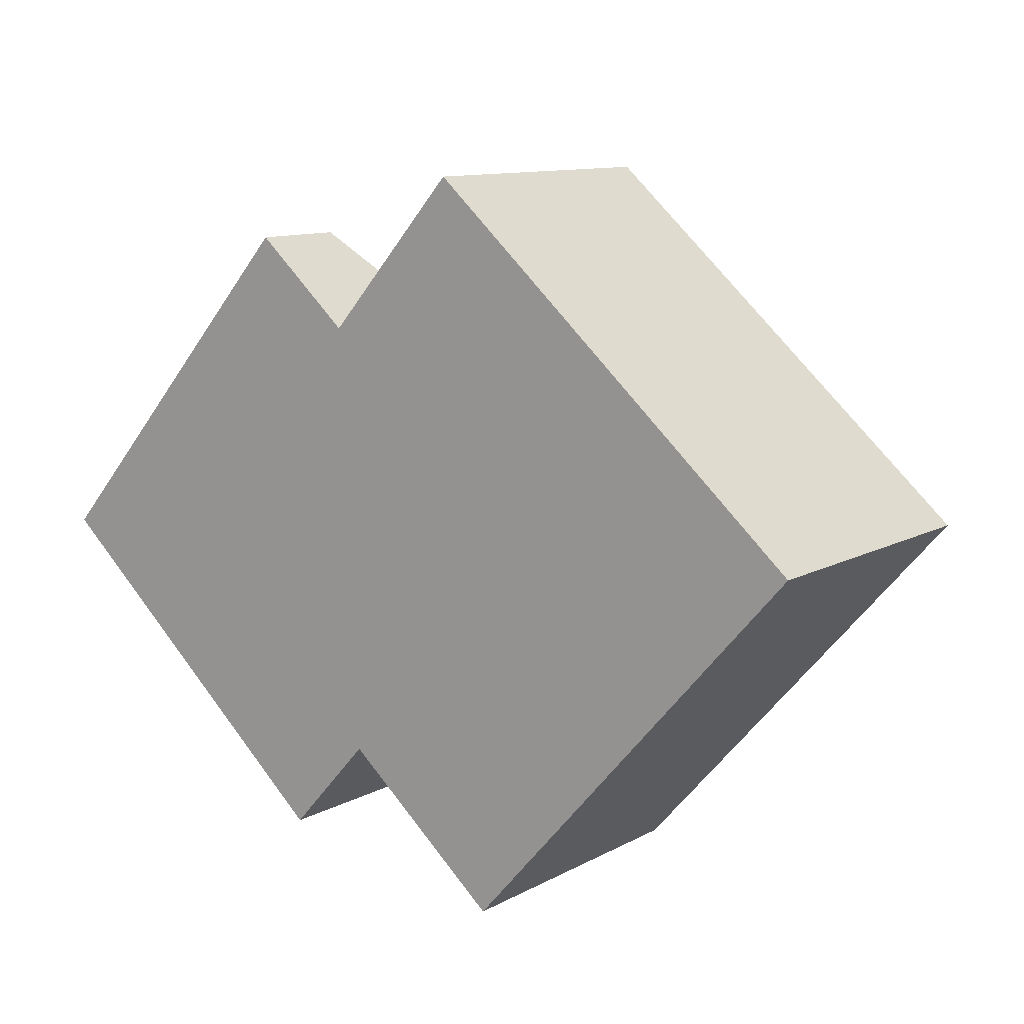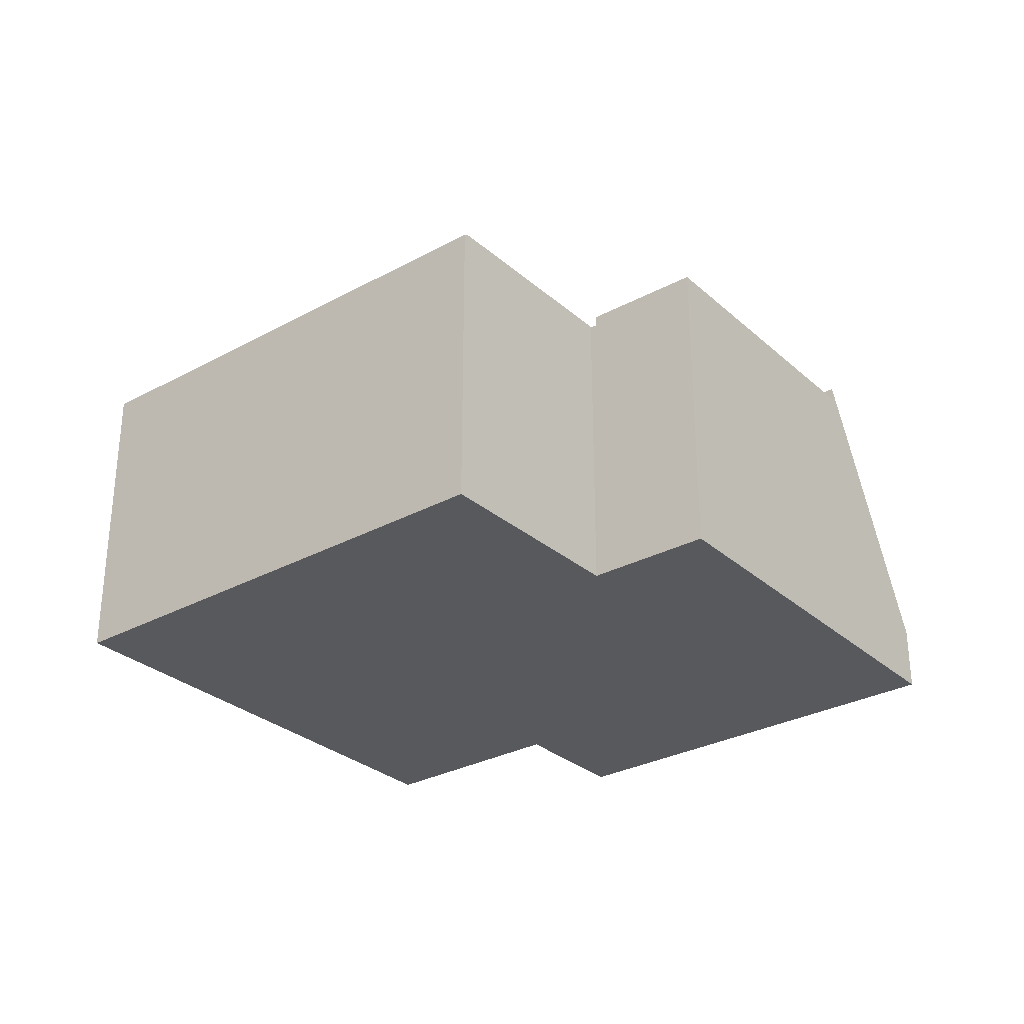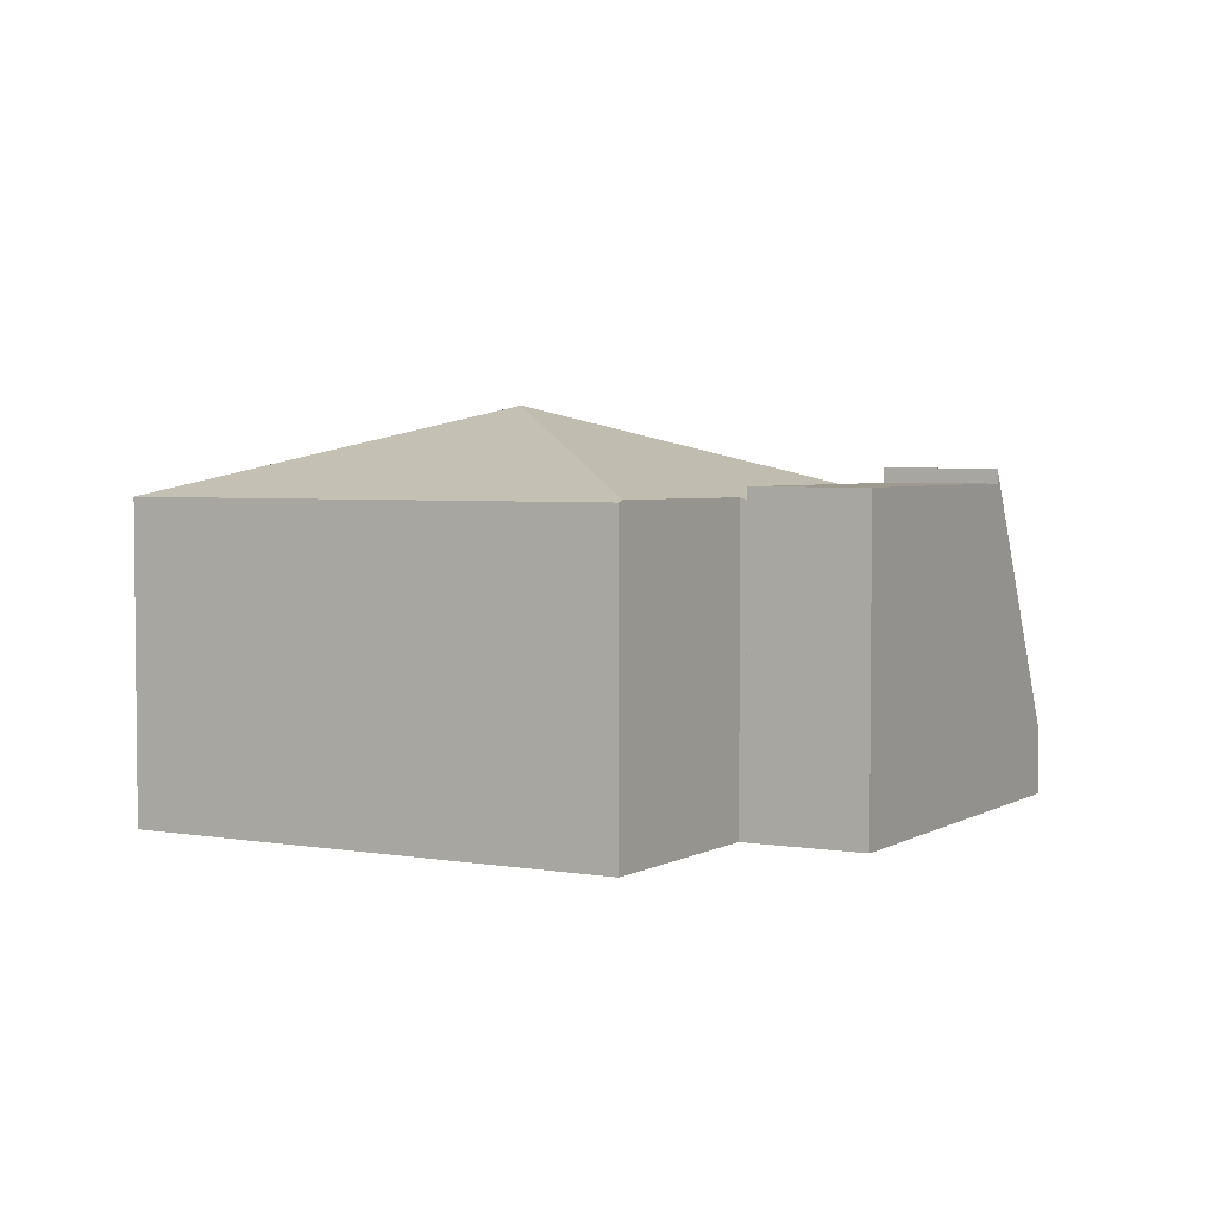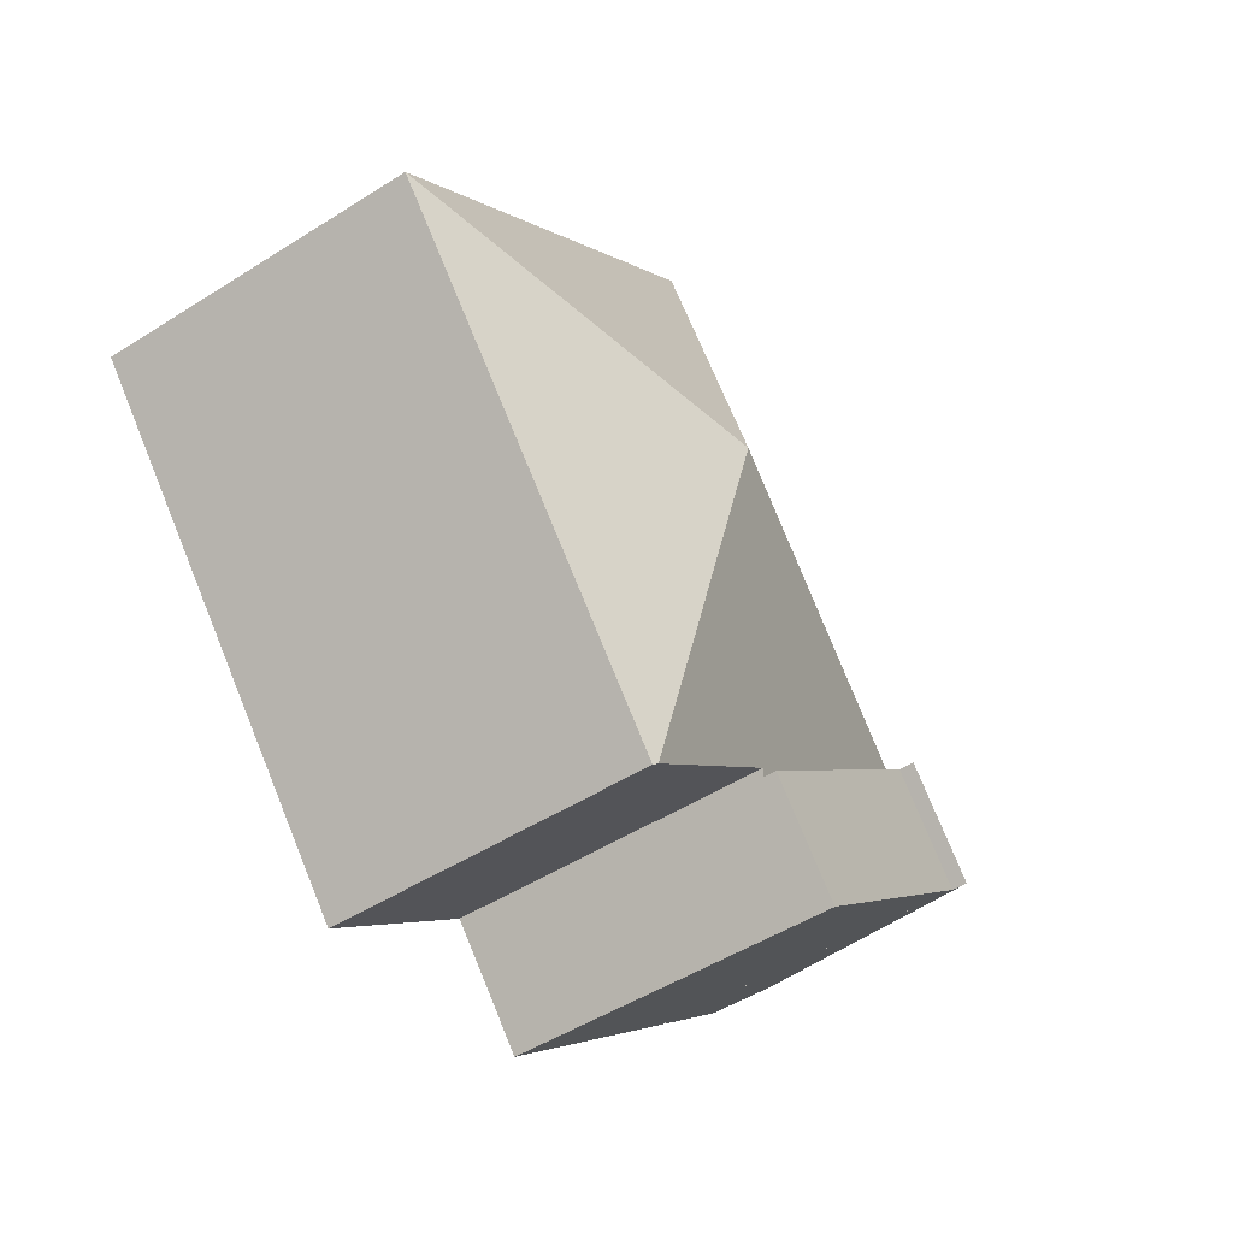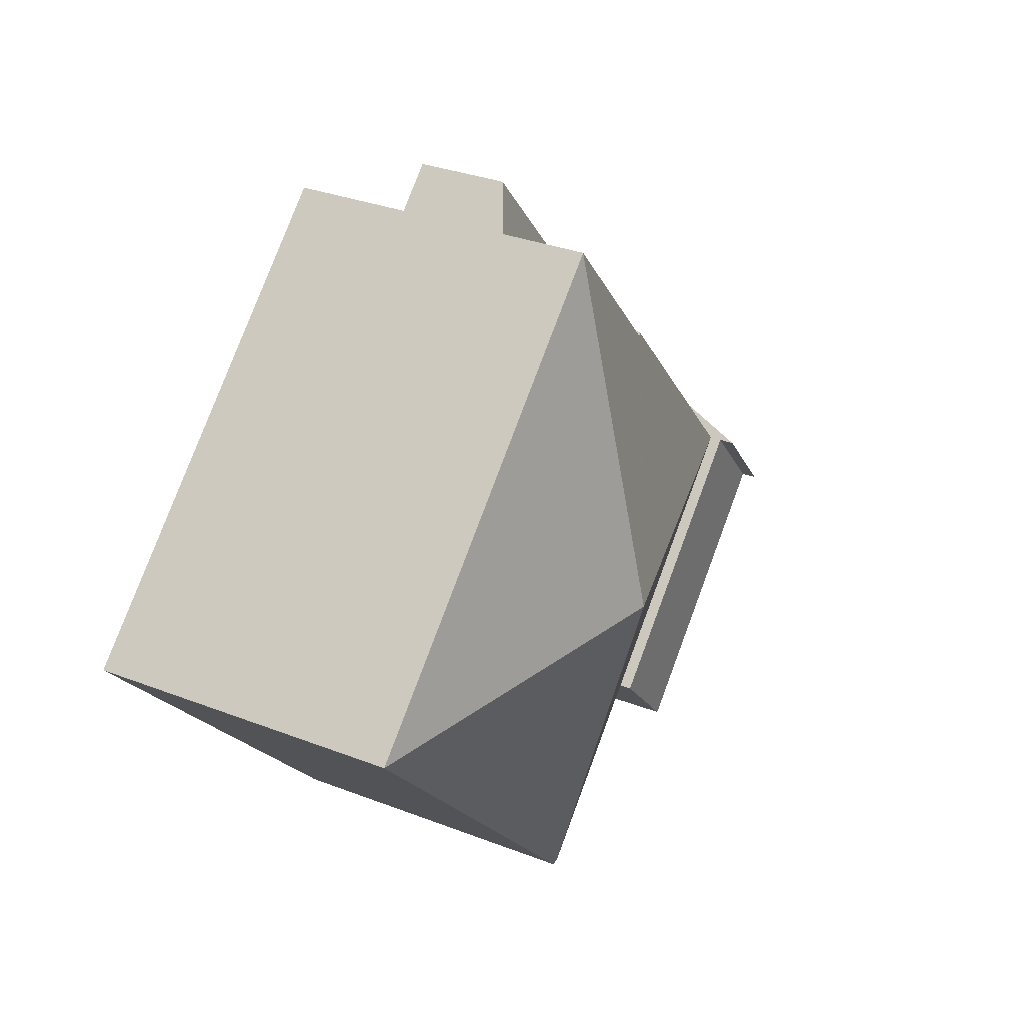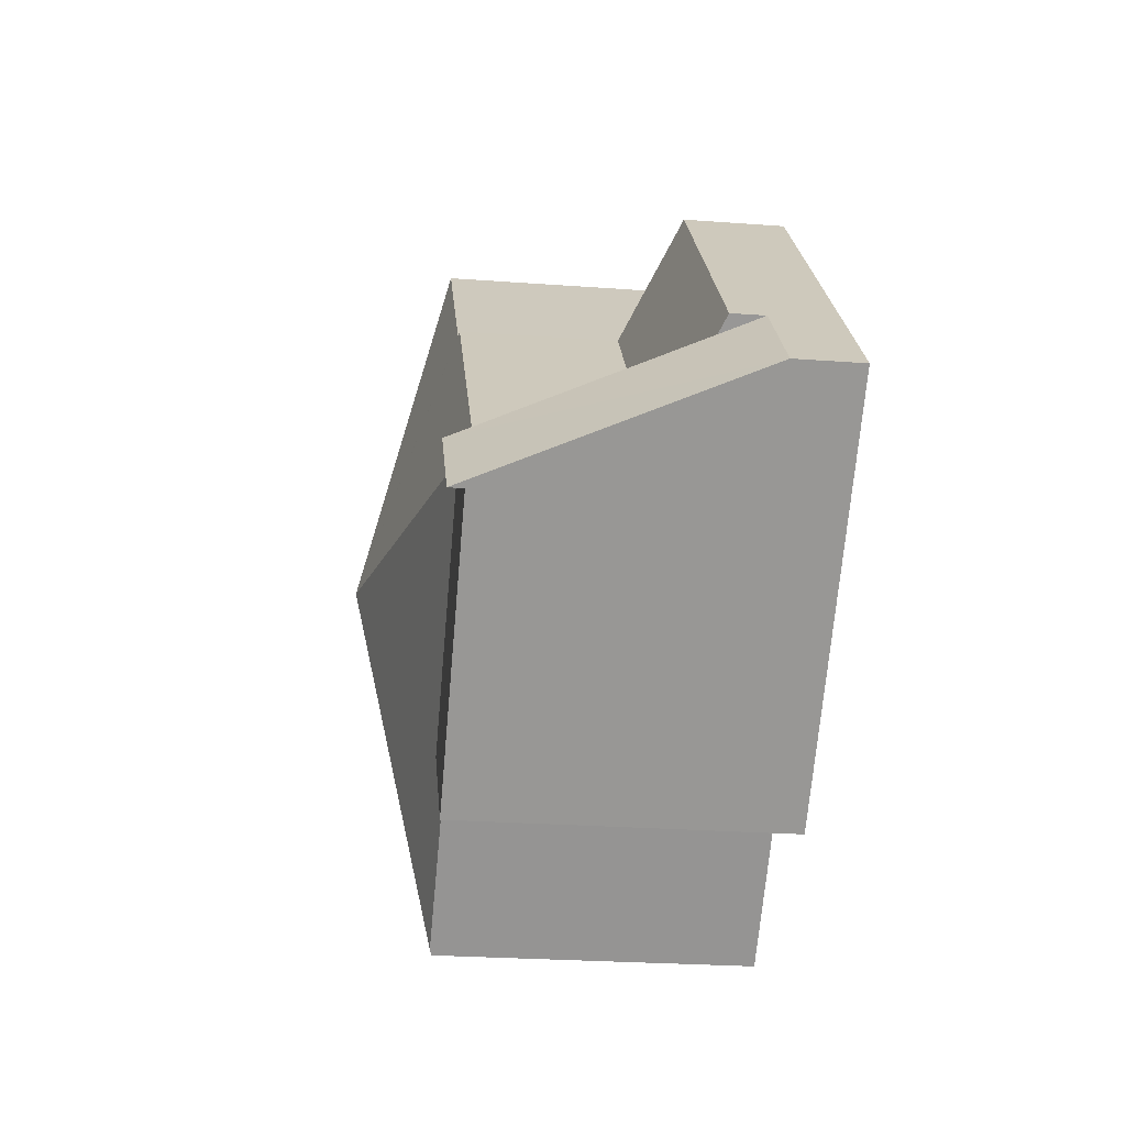
<metadata>
{"format":"obj","ext":"obj","renderer":"f3d","projection":"perspective","resolution":1024,"background":"white","views":[{"elev":11.0,"azim":37.3,"up":"+Z"},{"elev":-29.9,"azim":169.9,"up":"+Y"},{"elev":3.7,"azim":161.4,"up":"+Y"},{"elev":-50.4,"azim":124.7,"up":"+Z"},{"elev":33.1,"azim":117.9,"up":"+Z"},{"elev":-26.3,"azim":-96.6,"up":"+Z"}]}
</metadata>
<code>
v  12 7.091 9.069
v  12.49 9.06 0.686
v  8.891 7.092 5.543
v  8.818 7.06 5.607
v  3.995 7.06 0.14
v  20.87 7.093 1.253
v  13.05 7.093 -7.613
v  12.94 7.141 -7.52
v  9.336 7.112 -4.417
v  9.231 7.06 -4.534
v  3.995 -8.573e-18 0.14
v  8.818 -3.433e-16 5.607
v  8.891 -3.394e-16 5.543
v  12 -5.553e-16 9.069
v  20.87 -7.672e-17 1.253
v  13.05 4.662e-16 -7.613
v  9.336 2.705e-16 -4.417
v  9.231 2.776e-16 -4.534
v  12.94 4.605e-16 -7.52
v  2.165 7.333 -1.933
v  9.231 7.333 -4.534
v  7.382 7.333 -6.591
v  3.995 7.333 0.14
v  7.382 4.036e-16 -6.591
v  2.165 1.184e-16 -1.933
v  2.159 2.443 1.779
v  8.818 3.467 5.607
v  3.995 3.467 0.14
v  6.64 2.259 7.526
v  1.83 2.259 2.074
v  1.83 -1.27e-16 2.074
v  6.64 -4.608e-16 7.526
v  2.159 -1.089e-16 1.779
v  0 1.503 9.203e-17
v  3.995 7.675 0.14
v  2.165 7.675 -1.933
v  1.83 1.503 2.074
v  0 0 0
g defaultobject
f 1 2 3
f 4 3 2
f 5 4 2
f 2 1 6
f 7 2 6
f 2 7 8
f 5 9 10
f 9 2 8
f 2 9 5
f 11 4 5
f 4 11 12
f 13 1 3
f 1 13 14
f 4 13 3
f 13 4 12
f 1 15 6
f 15 1 14
f 15 7 6
f 7 15 16
f 17 10 9
f 10 17 18
f 7 9 8
f 9 7 16
f 9 16 17
f 17 16 19
f 18 5 10
f 5 18 11
f 14 16 15
f 16 14 19
f 19 14 17
f 17 14 18
f 18 14 13
f 18 13 11
f 11 13 12
f 20 21 22
f 21 20 23
f 11 21 23
f 21 11 18
f 18 22 21
f 22 18 24
f 24 20 22
f 20 24 25
f 25 23 20
f 23 25 11
f 25 18 11
f 18 25 24
f 26 27 28
f 27 26 29
f 29 26 30
f 31 29 30
f 29 31 32
f 29 12 27
f 12 29 32
f 12 28 27
f 28 12 11
f 11 26 28
f 26 11 30
f 30 11 31
f 31 11 33
f 31 12 32
f 12 31 33
f 12 33 11
f 34 35 36
f 35 34 26
f 26 34 37
f 26 11 35
f 11 26 37
f 11 37 31
f 11 31 33
f 11 36 35
f 36 11 25
f 25 34 36
f 34 25 38
f 38 37 34
f 37 38 31
f 33 25 11
f 25 33 31
f 25 31 38

</code>
